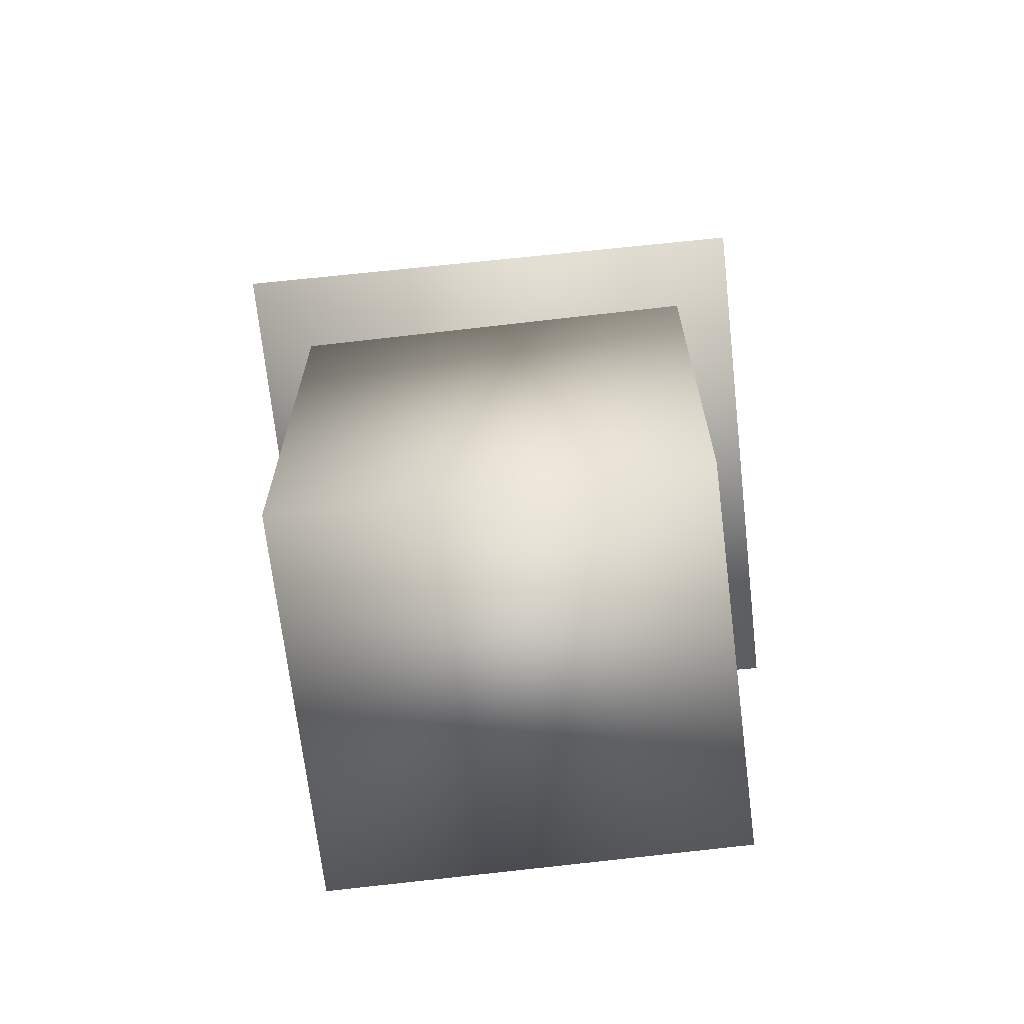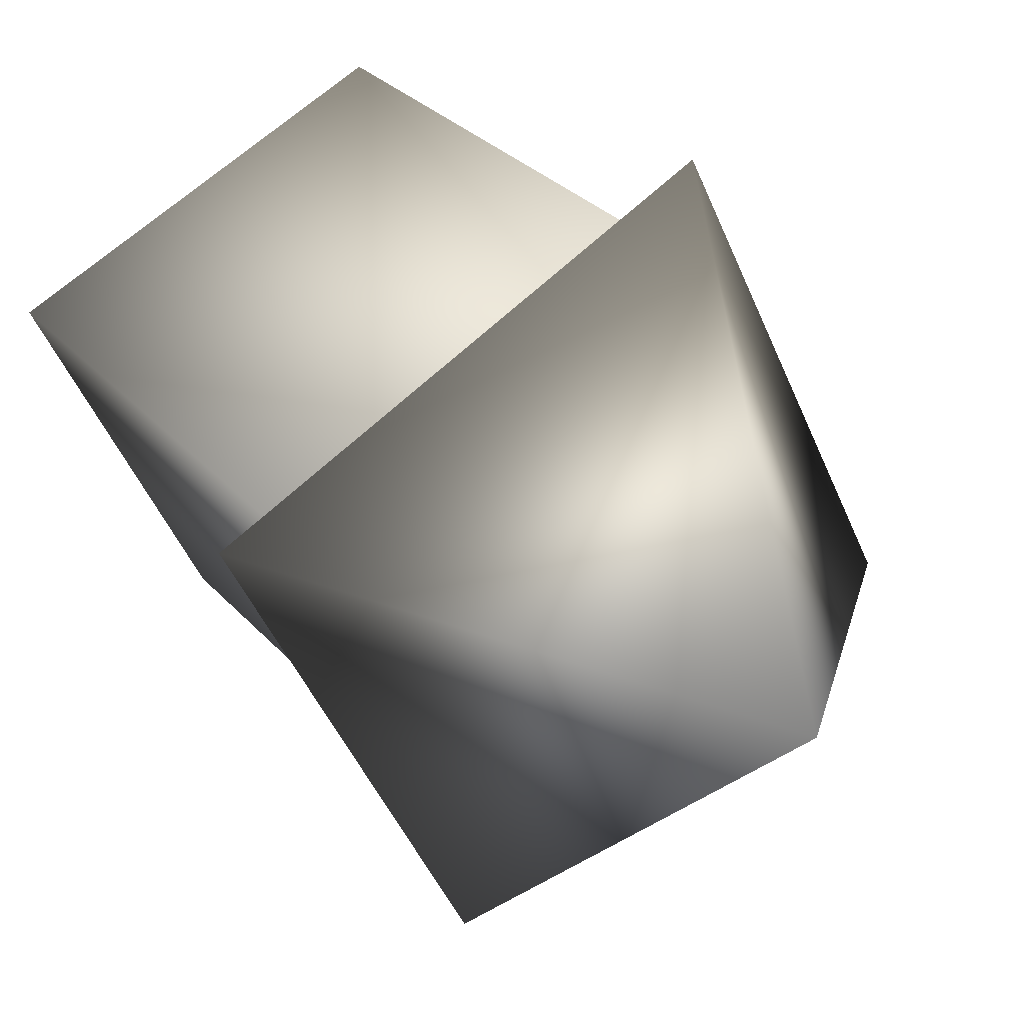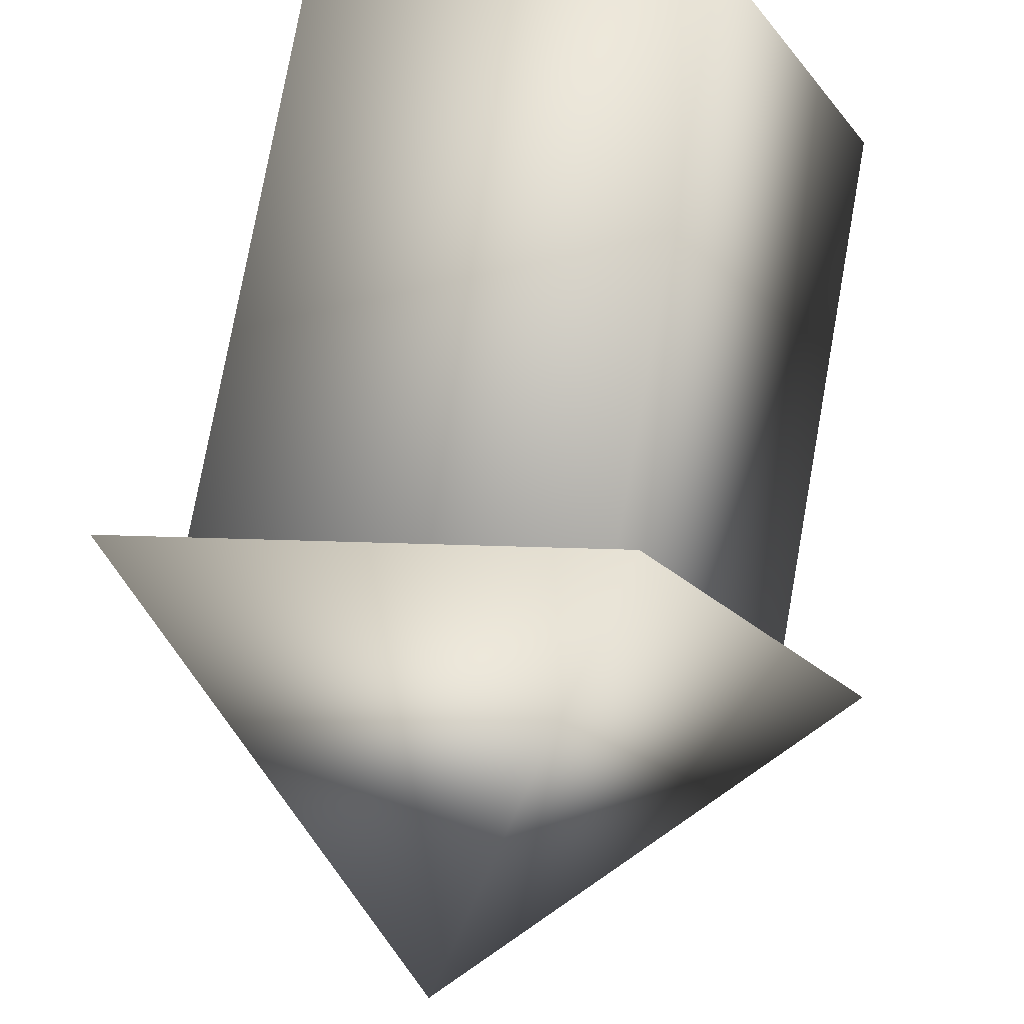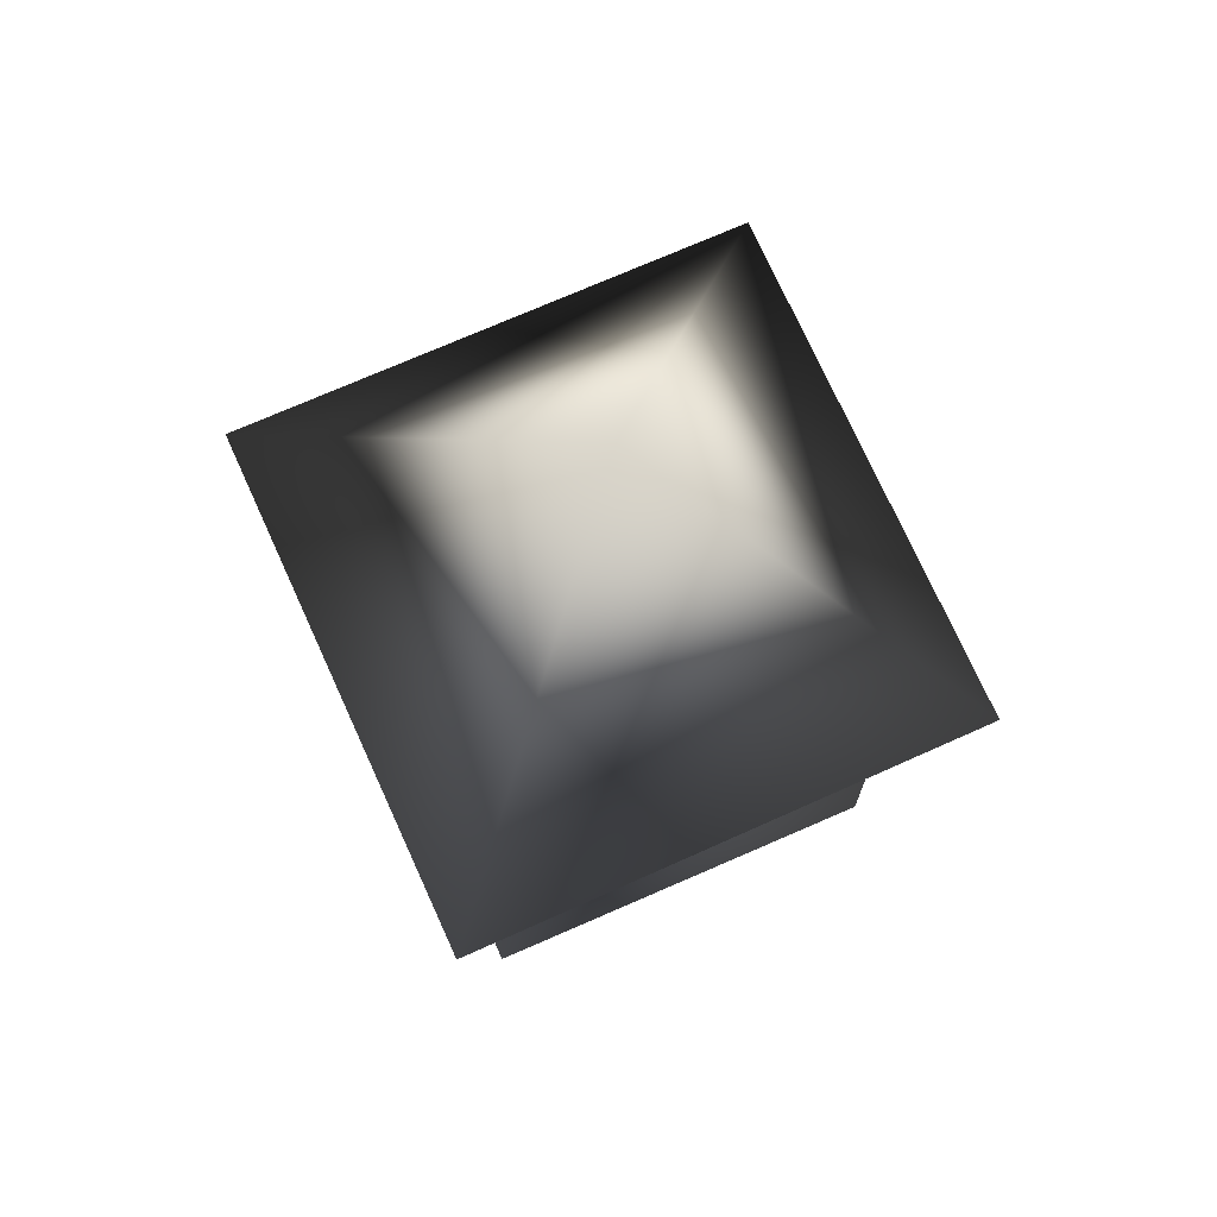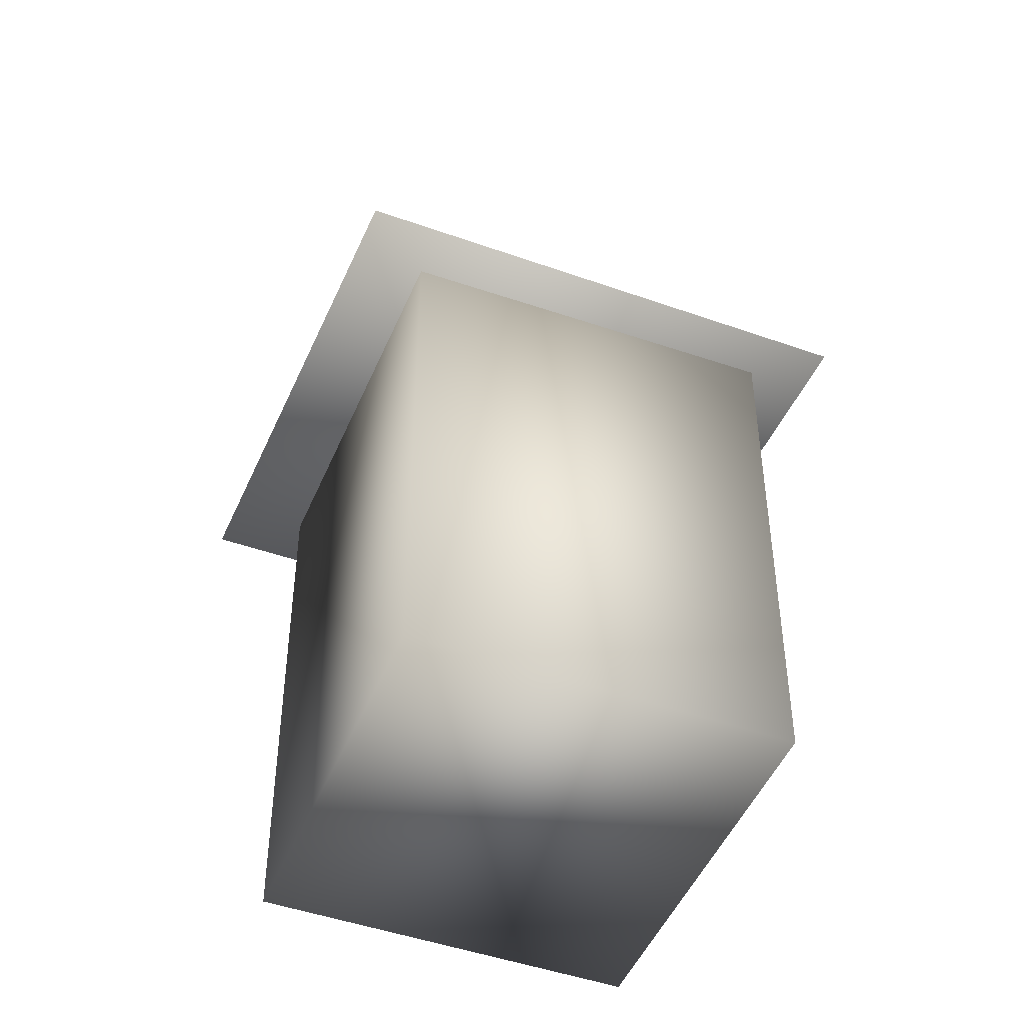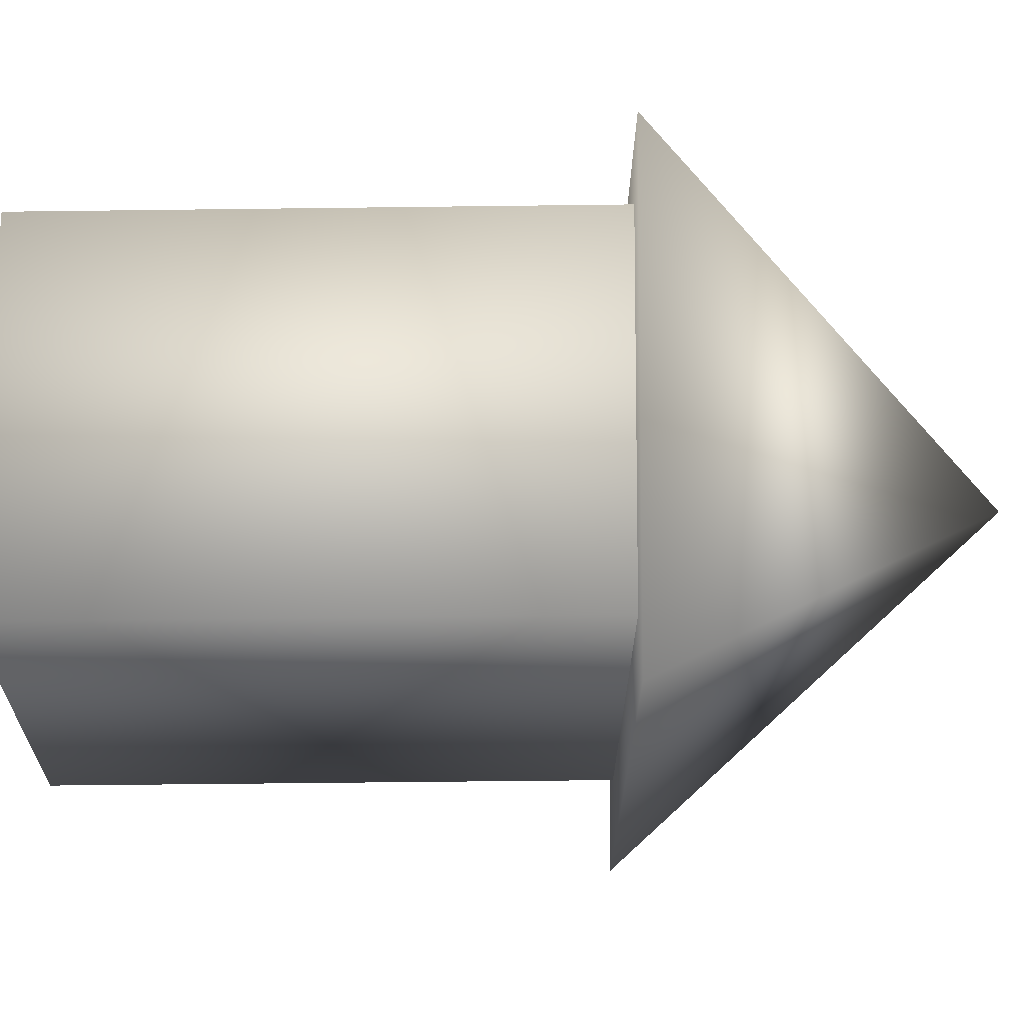
<metadata>
{"format":"obj","ext":"obj","renderer":"f3d","projection":"perspective","resolution":1024,"background":"white","views":[{"elev":-69.8,"azim":-147.5,"up":"+Y"},{"elev":28.9,"azim":147.6,"up":"+Z"},{"elev":76.1,"azim":-169.8,"up":"+Z"},{"elev":73.1,"azim":-178.1,"up":"+Y"},{"elev":-47.2,"azim":-86.3,"up":"+Y"},{"elev":-50.0,"azim":90.8,"up":"+Z"}]}
</metadata>
<code>
v -101.9 151.2 -276.7
v -112.7 150.8 -298.5
v -134.5 150.1 -287.7
v -123.7 150.5 -266
v -118.5 166.5 -282.2
v -122.9 125.3 -269.7
v -105.6 125.3 -277.9
v -122.9 151.4 -269.7
v -105.6 151.4 -277.9
v -130.6 151.4 -285.9
v -113.4 151.4 -294.1
v -130.6 125.3 -285.9
v -113.4 125.3 -294.1
f 1 4 2
f 2 4 3
f 1 2 5
f 2 3 5
f 3 4 5
f 4 1 5
f 6 7 8
f 8 7 9
f 8 9 10
f 10 9 11
f 10 11 12
f 12 11 13
f 12 13 6
f 6 13 7
f 7 13 9
f 9 13 11
f 12 6 10
f 10 6 8

</code>
